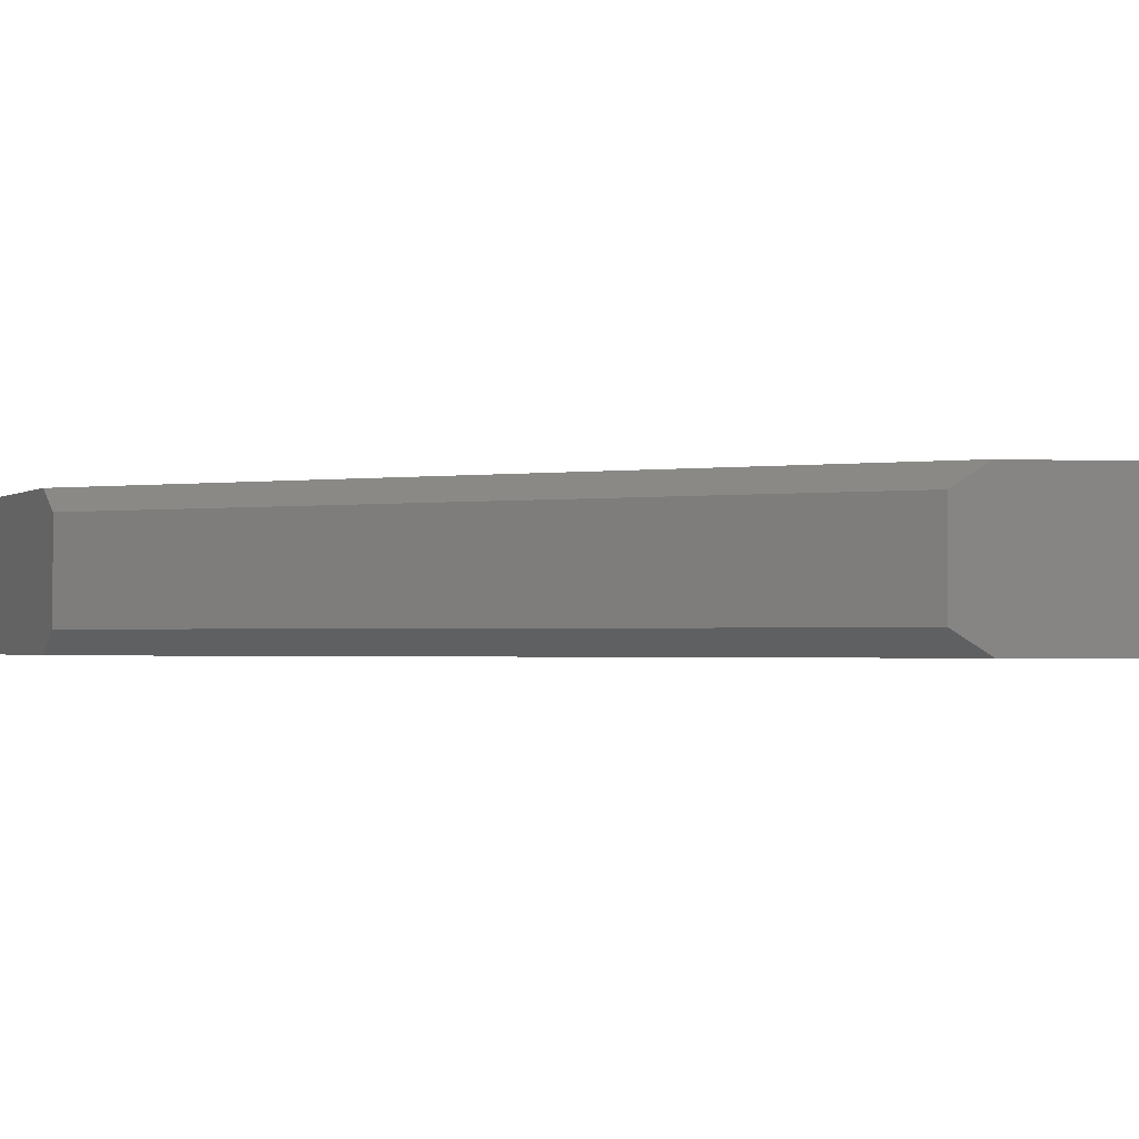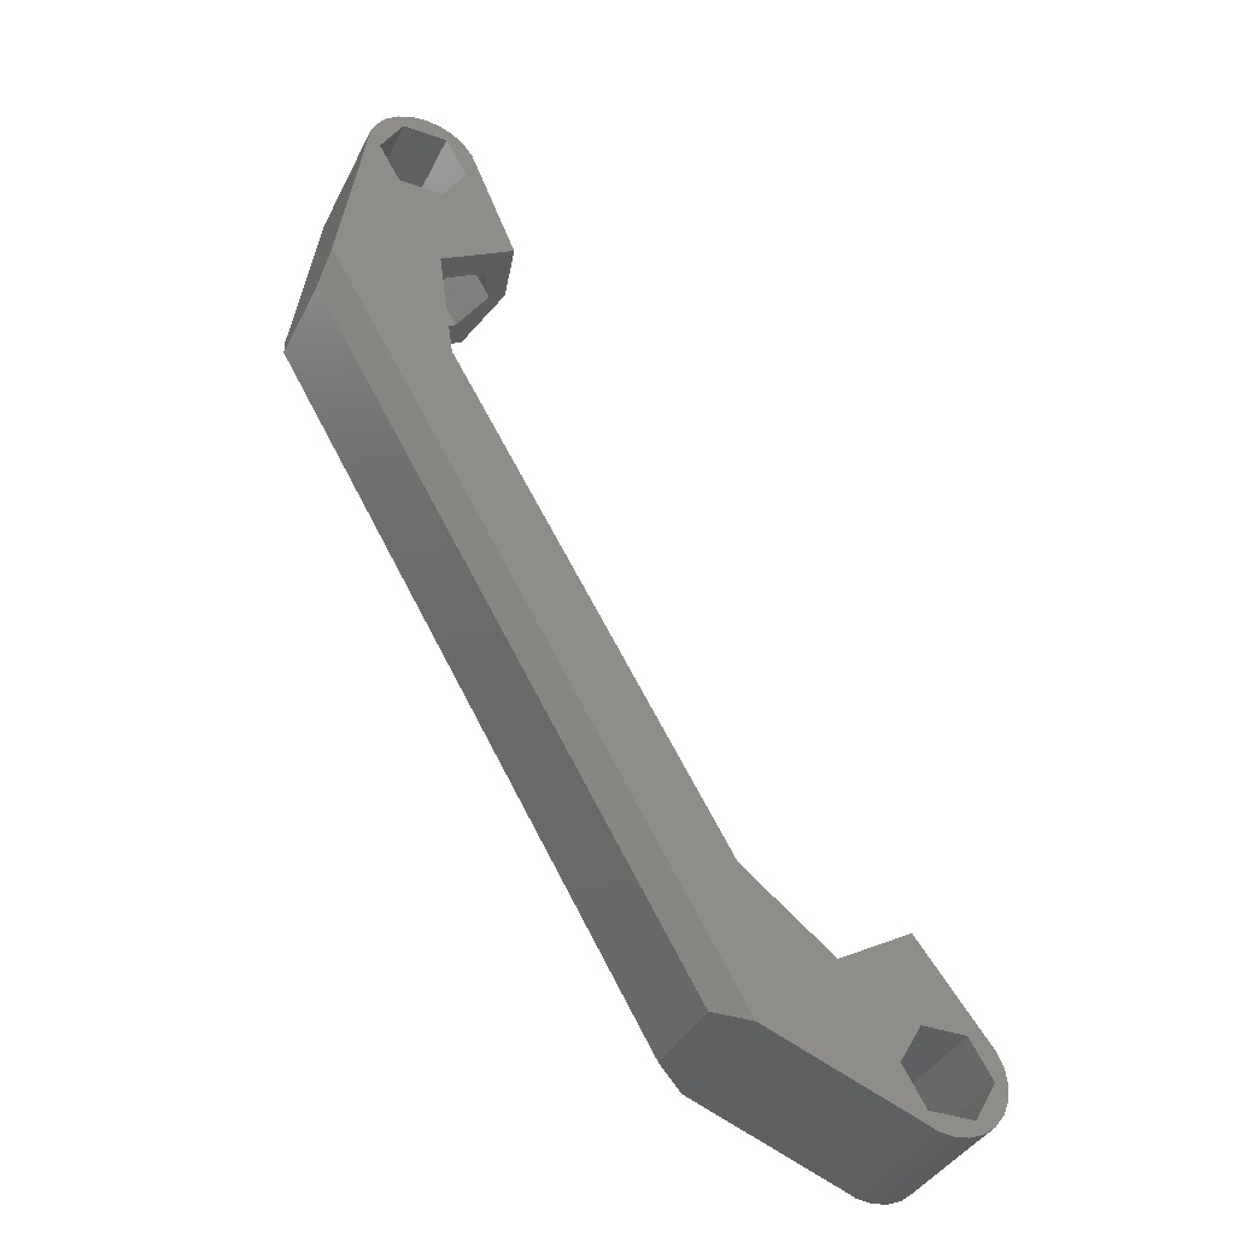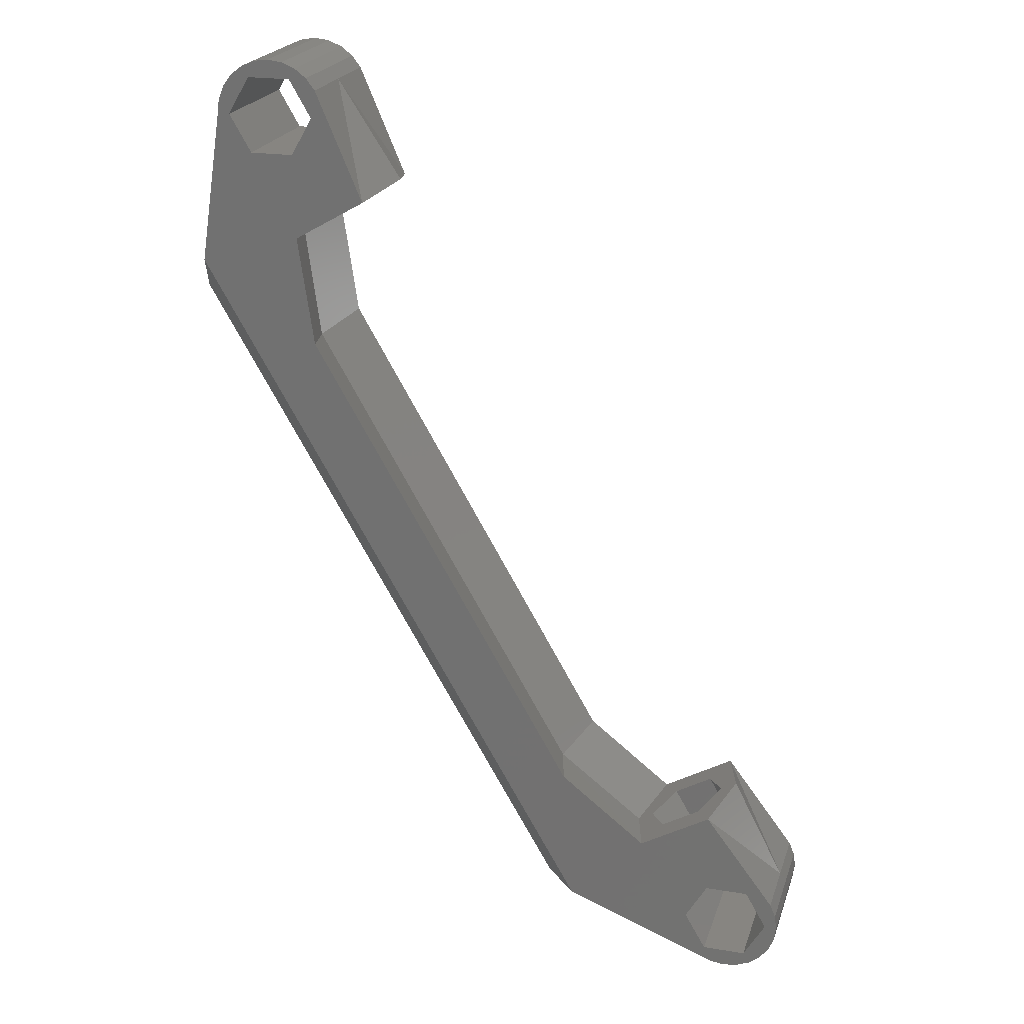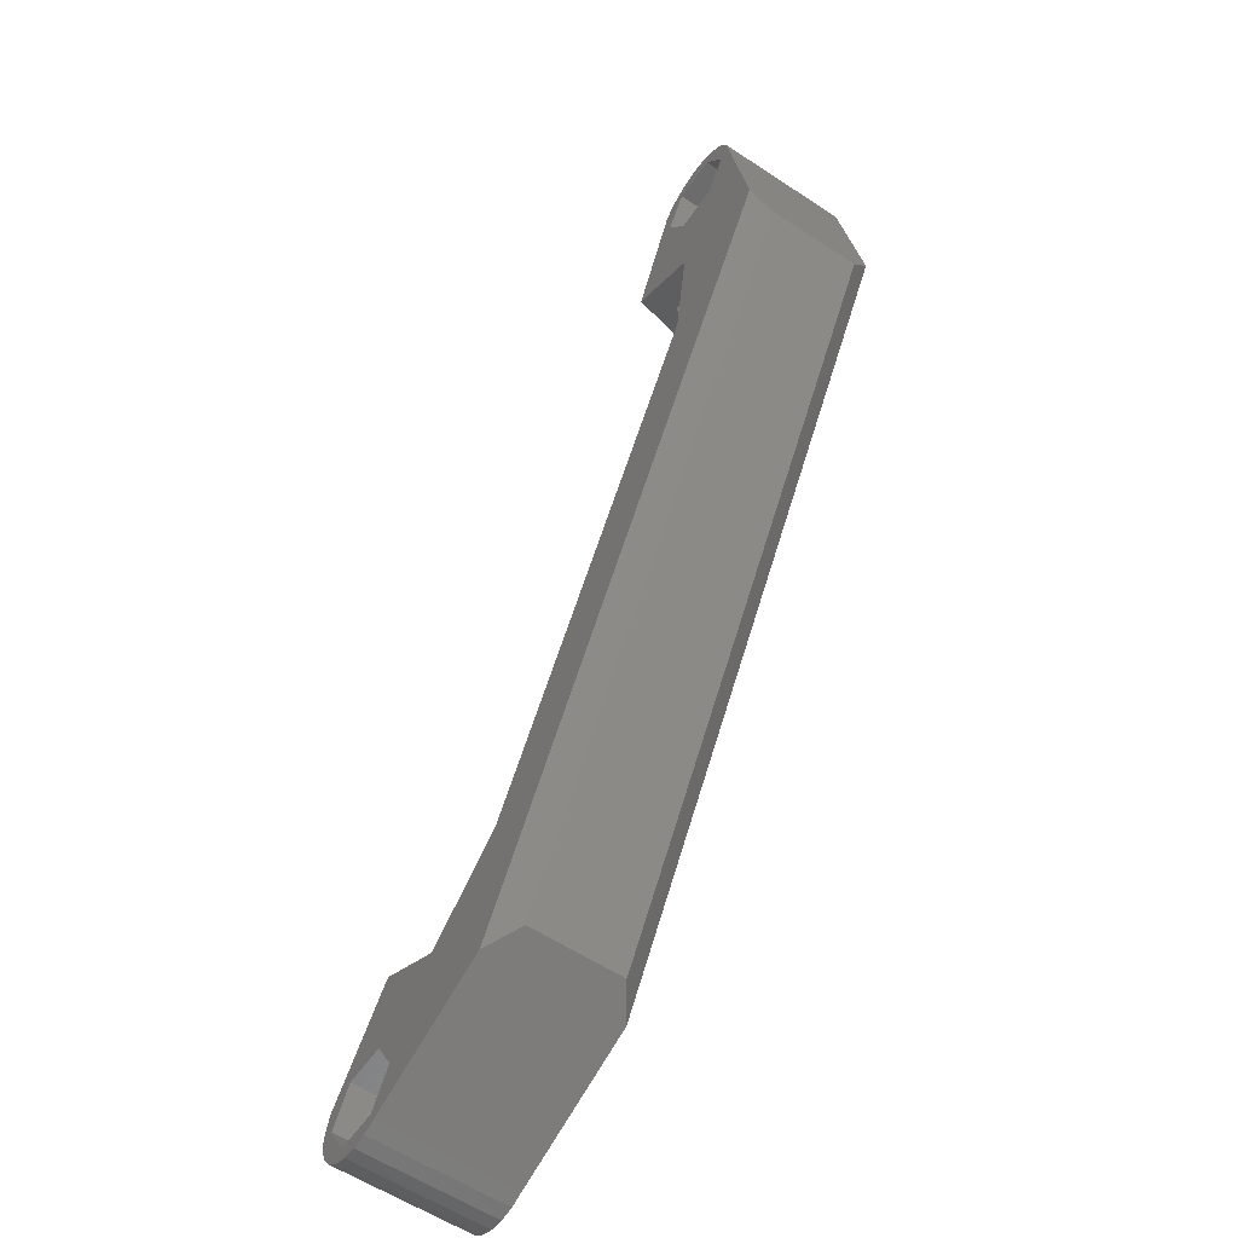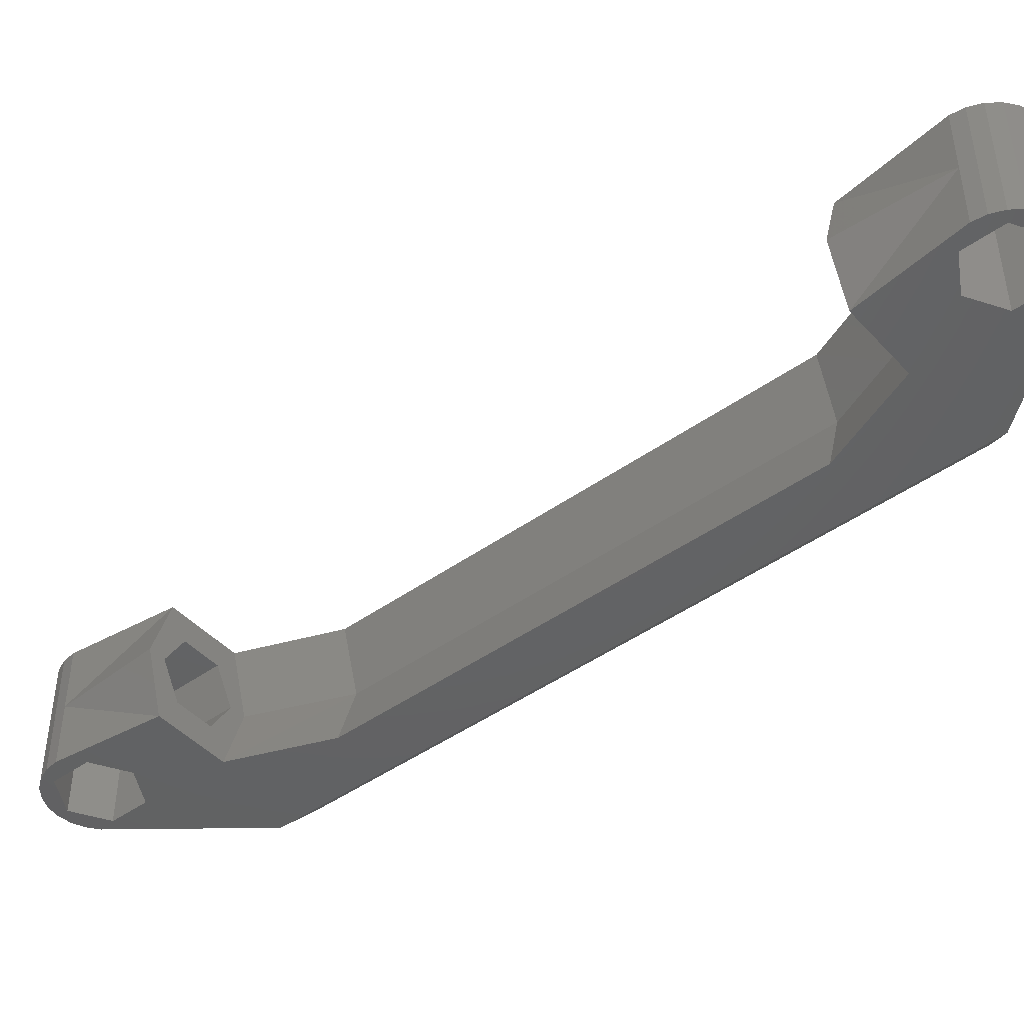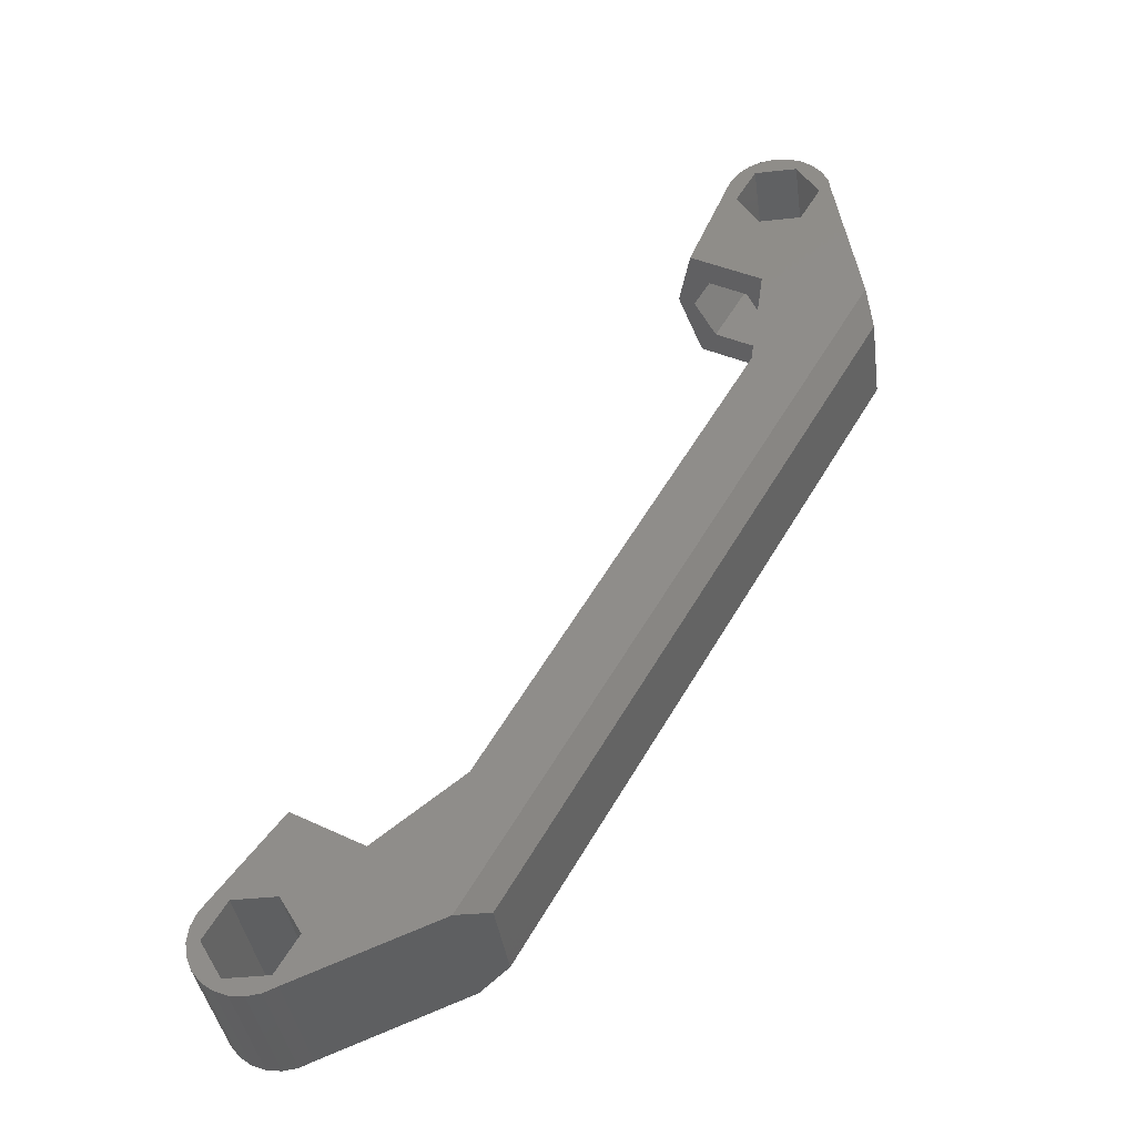
<metadata>
{"format":"stl","ext":"stl","renderer":"f3d","projection":"perspective","resolution":1024,"background":"white","views":[{"elev":-1.4,"azim":87.5,"up":"+Z"},{"elev":-37.9,"azim":155.7,"up":"+Y"},{"elev":22.1,"azim":-164.2,"up":"+Y"},{"elev":-58.4,"azim":55.7,"up":"+Y"},{"elev":-45.3,"azim":-80.5,"up":"+Z"},{"elev":-39.2,"azim":7.8,"up":"+Y"}]}
</metadata>
<code>
# stl→obj: 132 verts, 268 faces
v 33.8 53.16 3.551
v 34.02 49.34 3.551
v 32.2 50.39 3.551
v 35.62 52.11 3.551
v 16.93 17.64 1.732
v 14.42 15.39 -0.0866
v 15.33 14.87 1.732
v 16.02 18.16 -0.0866
v 14.42 15.39 3.551
v 16.02 18.16 3.551
v 14.2 19.21 -0.0866
v 11.69 16.97 1.732
v 12.6 16.44 -0.0866
v 13.29 19.74 1.732
v 14.2 19.21 3.551
v 12.6 16.44 3.551
v 9.649 14.45 -1.5
v 9.649 13.05 -1.5
v 9.557 13.75 -1.5
v 9.918 15.1 -1.5
v 9.918 12.4 -1.5
v 10.16 13.75 -1.5
v 13.37 19.69 -1.5
v 11.21 15.57 -1.5
v 13.31 15.57 -1.5
v 14.36 13.75 -1.5
v 16.84 17.69 -1.5
v 33.62 56.15 -1.5
v 34.84 48.87 -1.5
v 31.37 50.87 -1.5
v 33.86 54.8 -1.5
v 34.91 52.98 -1.5
v 34.05 56.71 -1.5
v 34.91 56.62 -1.5
v 34.61 57.14 -1.5
v 35.26 57.41 -1.5
v 37.01 56.62 -1.5
v 35.96 57.5 -1.5
v 36.66 57.41 -1.5
v 37.31 57.14 -1.5
v 38.06 54.8 -1.5
v 37.87 56.71 -1.5
v 38.29 56.15 -1.5
v 10.35 11.84 -1.5
v 11.21 11.93 -1.5
v 10.91 11.41 -1.5
v 11.56 11.14 -1.5
v 13.31 11.93 -1.5
v 12.26 11.05 -1.5
v 12.96 11.14 -1.5
v 13.61 11.41 -1.5
v 20.55 14.11 -1.5
v 21.07 21.02 -1.5
v 39.79 47.44 -1.5
v 34.07 43.53 -1.5
v 37.01 52.98 -1.5
v 38.66 54.8 -1.5
v 38.56 55.5 -1.5
v 34.07 43.53 4.964
v 35.69 48.37 1.784
v 34.94 43.03 1.732
v 34.84 48.87 4.964
v 22.03 14.69 3.964
v 39.79 47.44 4.964
v 20.55 14.11 4.964
v 40.03 45.87 3.964
v 40.03 45.87 -0.5
v 38.66 54.8 4.964
v 17.69 17.2 1.784
v 21.07 21.02 4.964
v 21.94 20.52 1.732
v 16.84 17.69 4.964
v 22.03 14.69 -0.5
v 13.61 11.41 4.964
v 34.02 49.34 -0.0866
v 33.8 53.16 -0.0866
v 32.2 50.39 -0.0866
v 35.62 52.11 -0.0866
v 36.53 51.59 1.732
v 34.93 48.82 1.732
v 31.29 50.92 1.732
v 32.89 53.69 1.732
v 35.57 52.14 0
v 36.44 51.64 1.732
v 35.57 52.14 3.464
v 33.84 53.14 0
v 32.97 53.64 1.732
v 33.84 53.14 3.464
v 12.51 20.19 1.732
v 13.37 19.69 4.964
v 9.918 15.1 1.732
v 9.918 15.1 4.964
v 9.649 13.05 4.964
v 9.649 14.45 4.964
v 9.557 13.75 4.964
v 9.918 12.4 4.964
v 10.35 11.84 4.964
v 10.16 13.75 4.964
v 11.21 11.93 4.964
v 10.91 11.41 4.964
v 11.56 11.14 4.964
v 13.31 11.93 4.964
v 12.26 11.05 4.964
v 12.96 11.14 4.964
v 14.36 13.75 4.964
v 34.91 52.98 4.964
v 37.01 52.98 4.964
v 38.06 54.8 4.964
v 38.29 56.15 4.964
v 38.56 55.5 4.964
v 33.86 54.8 4.964
v 34.05 56.71 4.964
v 33.62 56.15 4.964
v 34.91 56.62 4.964
v 34.61 57.14 4.964
v 35.26 57.41 4.964
v 37.01 56.62 4.964
v 35.96 57.5 4.964
v 36.66 57.41 4.964
v 37.31 57.14 4.964
v 37.87 56.71 4.964
v 31.37 50.87 4.964
v 11.21 15.57 4.964
v 13.31 15.57 4.964
v 33.62 56.15 1.732
v 30.51 51.37 1.732
v 11.77 16.92 1.732
v 14.37 15.42 6.653e-16
v 12.64 16.42 0
v 15.24 14.92 1.732
v 14.37 15.42 3.464
v 12.64 16.42 3.464
f 1 2 3
f 2 1 4
f 5 6 7
f 6 5 8
f 9 5 7
f 5 9 10
f 11 12 13
f 12 11 14
f 15 9 16
f 9 15 10
f 17 18 19
f 18 17 20
f 18 20 21
f 21 20 22
f 22 20 23
f 22 23 24
f 24 23 25
f 25 23 26
f 26 23 27
f 28 29 30
f 29 28 31
f 29 31 32
f 33 31 28
f 31 33 34
f 34 33 35
f 34 35 36
f 34 36 37
f 37 36 38
f 37 38 39
f 37 39 40
f 37 40 41
f 41 40 42
f 41 42 43
f 22 44 21
f 44 22 45
f 44 45 46
f 46 45 47
f 47 45 48
f 47 48 49
f 49 48 50
f 50 48 51
f 51 48 26
f 51 26 52
f 52 26 27
f 52 27 53
f 52 53 54
f 54 53 55
f 54 55 29
f 54 29 32
f 54 32 56
f 54 56 41
f 54 41 43
f 54 43 57
f 57 43 58
f 59 60 61
f 60 59 62
f 63 64 65
f 64 63 66
f 54 66 67
f 66 54 64
f 64 54 57
f 64 57 68
f 69 70 71
f 70 69 72
f 73 51 52
f 51 73 74
f 74 73 63
f 74 63 65
f 70 61 71
f 61 70 59
f 75 76 77
f 76 75 78
f 79 75 80
f 75 79 78
f 76 81 77
f 81 76 82
f 61 53 71
f 53 61 55
f 79 83 78
f 83 79 84
f 84 79 85
f 85 79 4
f 76 86 82
f 86 76 78
f 86 78 83
f 82 86 87
f 82 87 88
f 82 88 1
f 1 88 85
f 1 85 4
f 12 15 16
f 15 12 14
f 23 11 27
f 11 23 89
f 27 11 8
f 11 89 14
f 14 89 90
f 14 90 15
f 8 69 27
f 69 8 5
f 69 5 10
f 69 10 72
f 72 10 15
f 72 15 90
f 90 91 92
f 93 94 95
f 94 93 96
f 94 96 92
f 92 96 97
f 92 97 98
f 98 97 99
f 99 97 100
f 99 100 101
f 99 101 102
f 102 101 103
f 102 103 104
f 102 104 74
f 102 74 105
f 105 74 65
f 105 65 72
f 72 65 70
f 70 65 64
f 70 64 59
f 59 64 62
f 62 64 106
f 106 64 107
f 107 64 108
f 108 64 109
f 109 64 68
f 109 68 110
f 111 112 113
f 112 111 114
f 112 114 115
f 115 114 116
f 116 114 117
f 116 117 118
f 118 117 119
f 119 117 120
f 120 117 108
f 120 108 121
f 121 108 109
f 62 113 122
f 113 62 111
f 111 62 106
f 98 90 92
f 90 98 123
f 90 123 124
f 90 124 105
f 90 105 72
f 29 55 61
f 71 53 27
f 74 50 51
f 50 74 104
f 54 73 52
f 73 54 67
f 67 63 73
f 63 67 66
f 58 68 57
f 68 58 110
f 43 110 58
f 110 43 109
f 42 109 43
f 109 42 121
f 120 42 40
f 42 120 121
f 119 40 39
f 40 119 120
f 118 39 38
f 39 118 119
f 116 38 36
f 38 116 118
f 115 36 35
f 36 115 116
f 112 35 33
f 35 112 115
f 112 125 113
f 125 112 28
f 28 112 33
f 125 126 122
f 29 61 60
f 125 30 126
f 89 23 91
f 89 91 90
f 69 71 27
f 92 17 94
f 17 92 20
f 20 92 91
f 94 19 95
f 19 94 17
f 95 18 93
f 18 95 19
f 93 21 96
f 21 93 18
f 96 44 97
f 44 96 21
f 100 44 46
f 44 100 97
f 101 46 47
f 46 101 100
f 103 47 49
f 47 103 101
f 104 49 50
f 49 104 103
f 28 30 125
f 23 20 91
f 84 86 83
f 86 84 87
f 87 84 85
f 87 85 88
f 127 128 129
f 128 127 130
f 130 127 131
f 131 127 132
f 2 79 80
f 79 2 4
f 108 56 107
f 56 108 41
f 29 75 30
f 75 29 60
f 30 75 77
f 75 60 80
f 80 60 2
f 2 60 62
f 2 62 3
f 77 126 30
f 126 77 81
f 126 81 3
f 126 3 122
f 122 3 62
f 125 122 113
f 81 1 3
f 1 81 82
f 117 41 108
f 41 117 37
f 117 34 37
f 34 117 114
f 106 56 32
f 56 106 107
f 34 111 31
f 111 34 114
f 31 106 32
f 106 31 111
f 124 24 25
f 24 124 123
f 22 99 45
f 99 22 98
f 99 48 45
f 48 99 102
f 24 98 22
f 98 24 123
f 105 48 102
f 48 105 26
f 124 26 105
f 26 124 25
f 6 11 13
f 11 6 8
f 12 129 13
f 129 12 127
f 127 12 16
f 127 16 132
f 132 16 131
f 131 16 9
f 6 128 7
f 128 6 13
f 128 13 129
f 7 128 130
f 7 130 131
f 7 131 9

</code>
